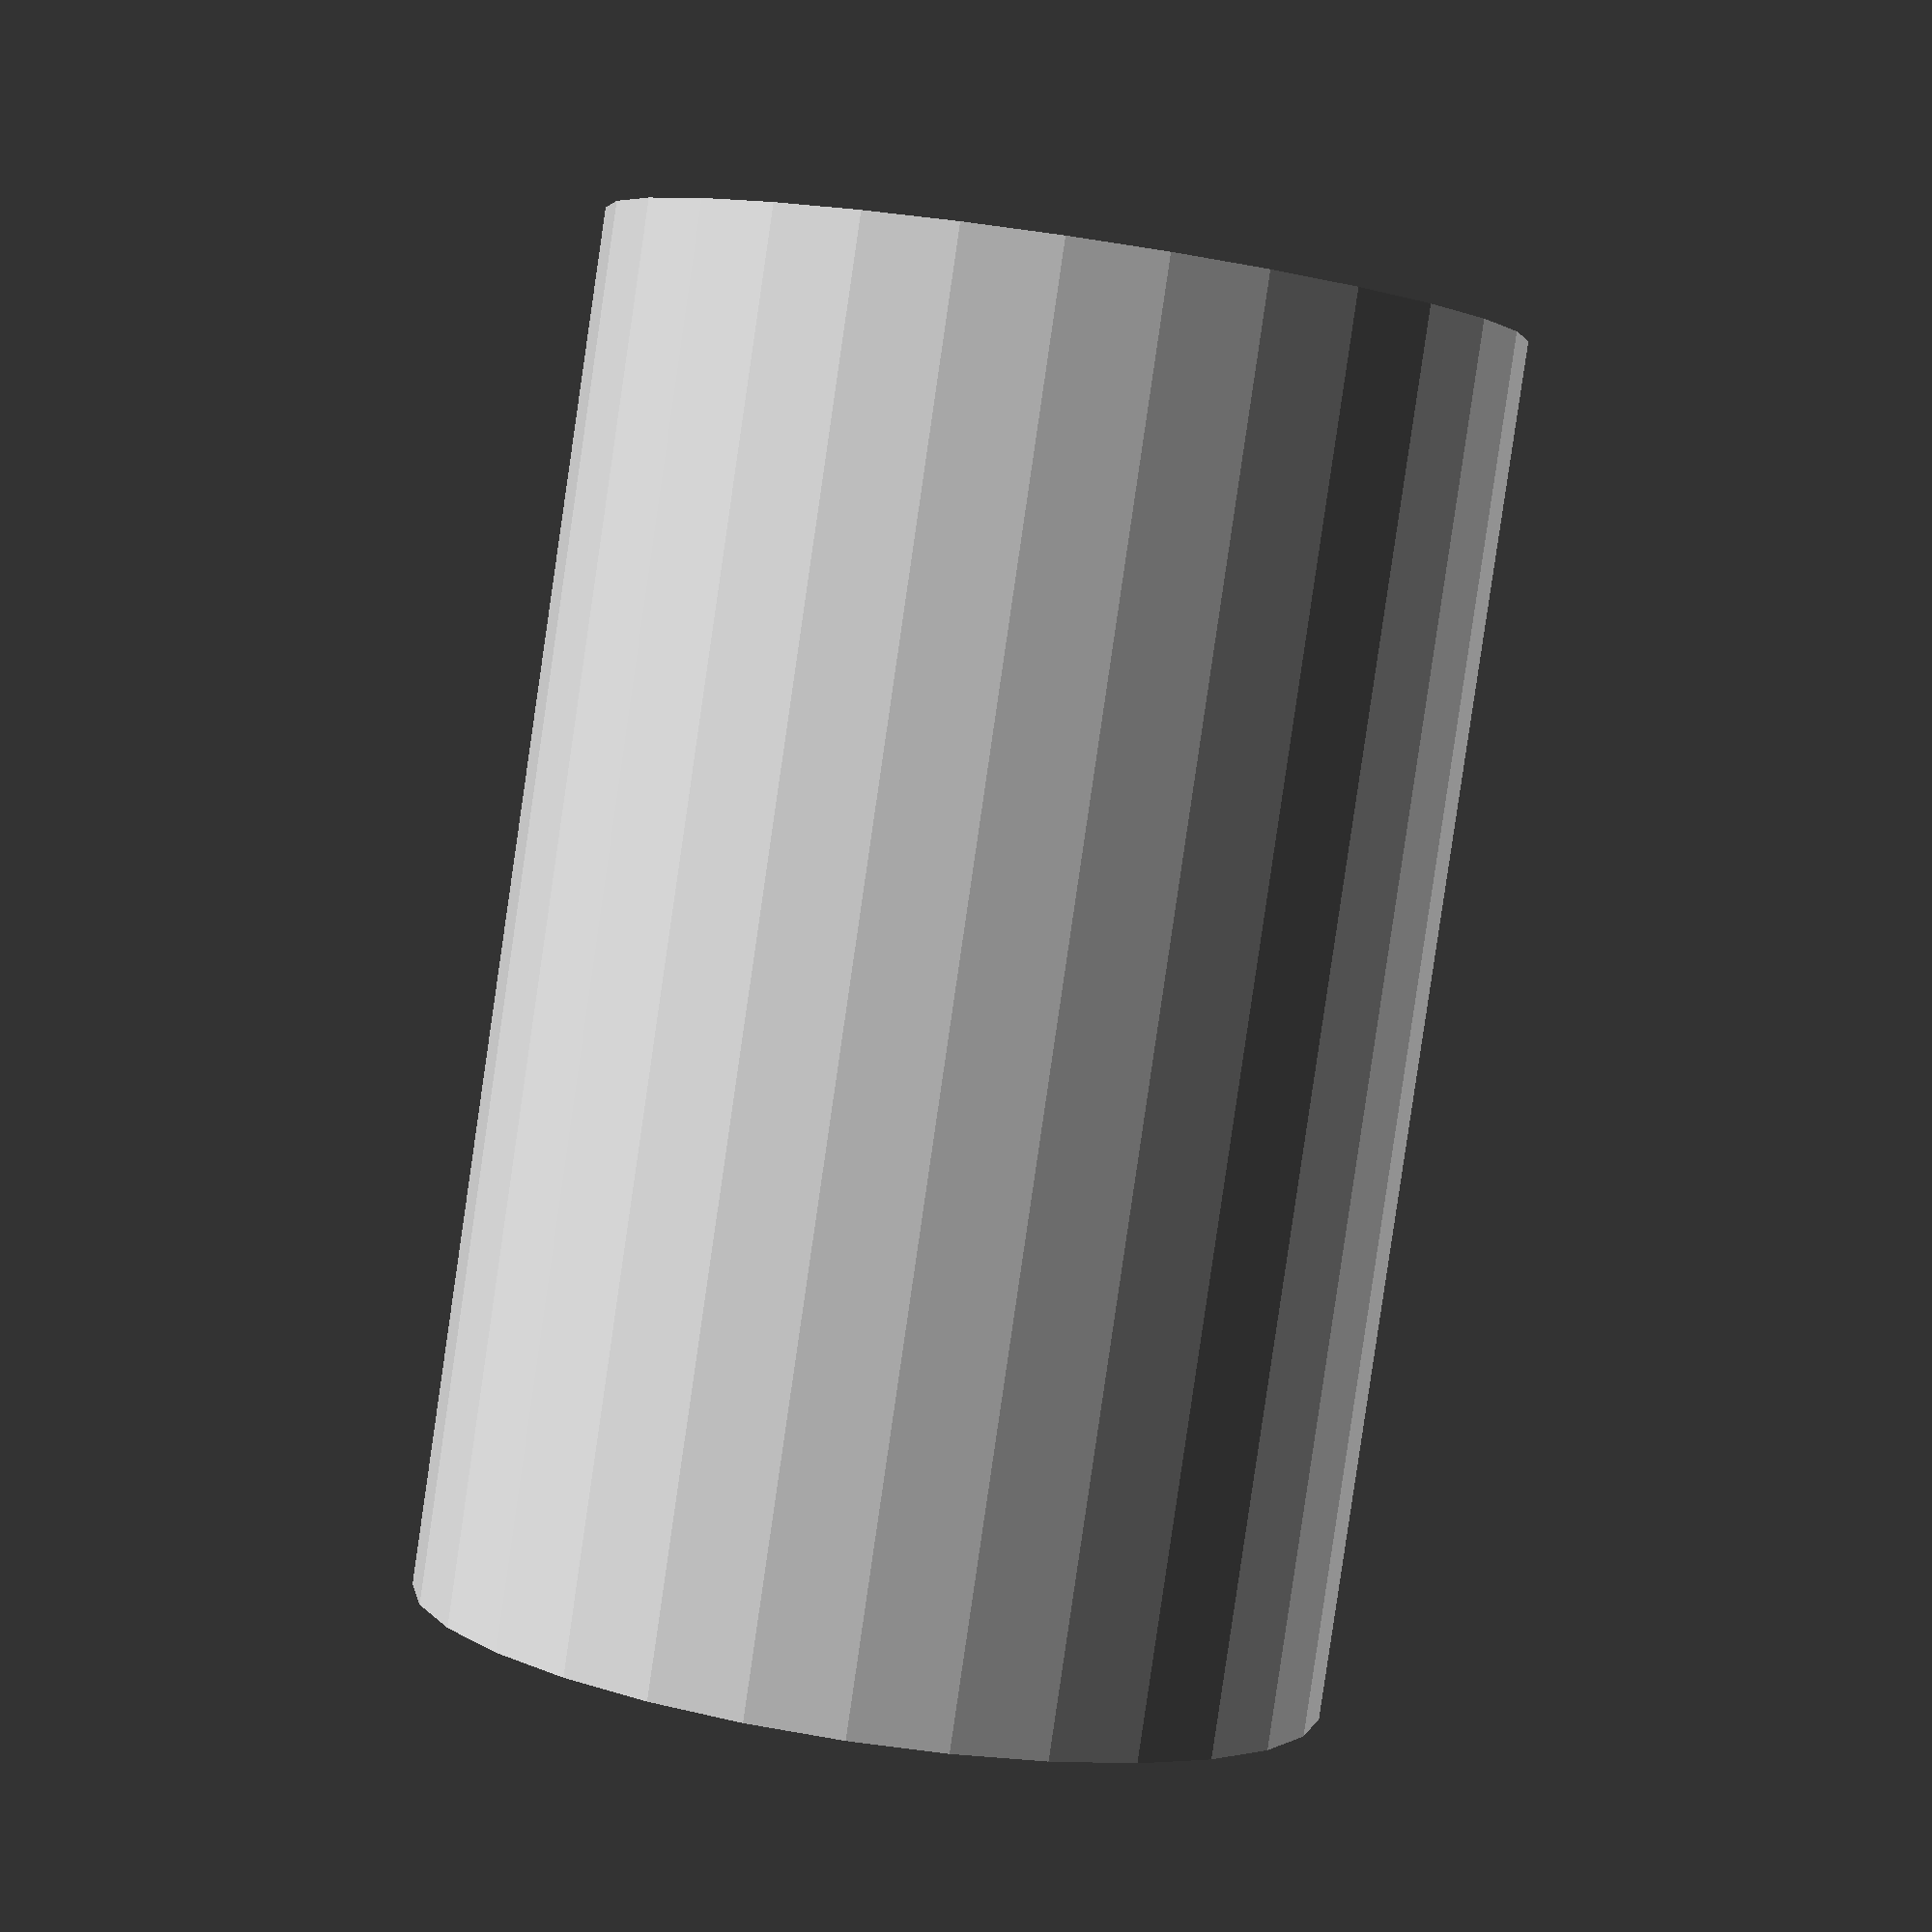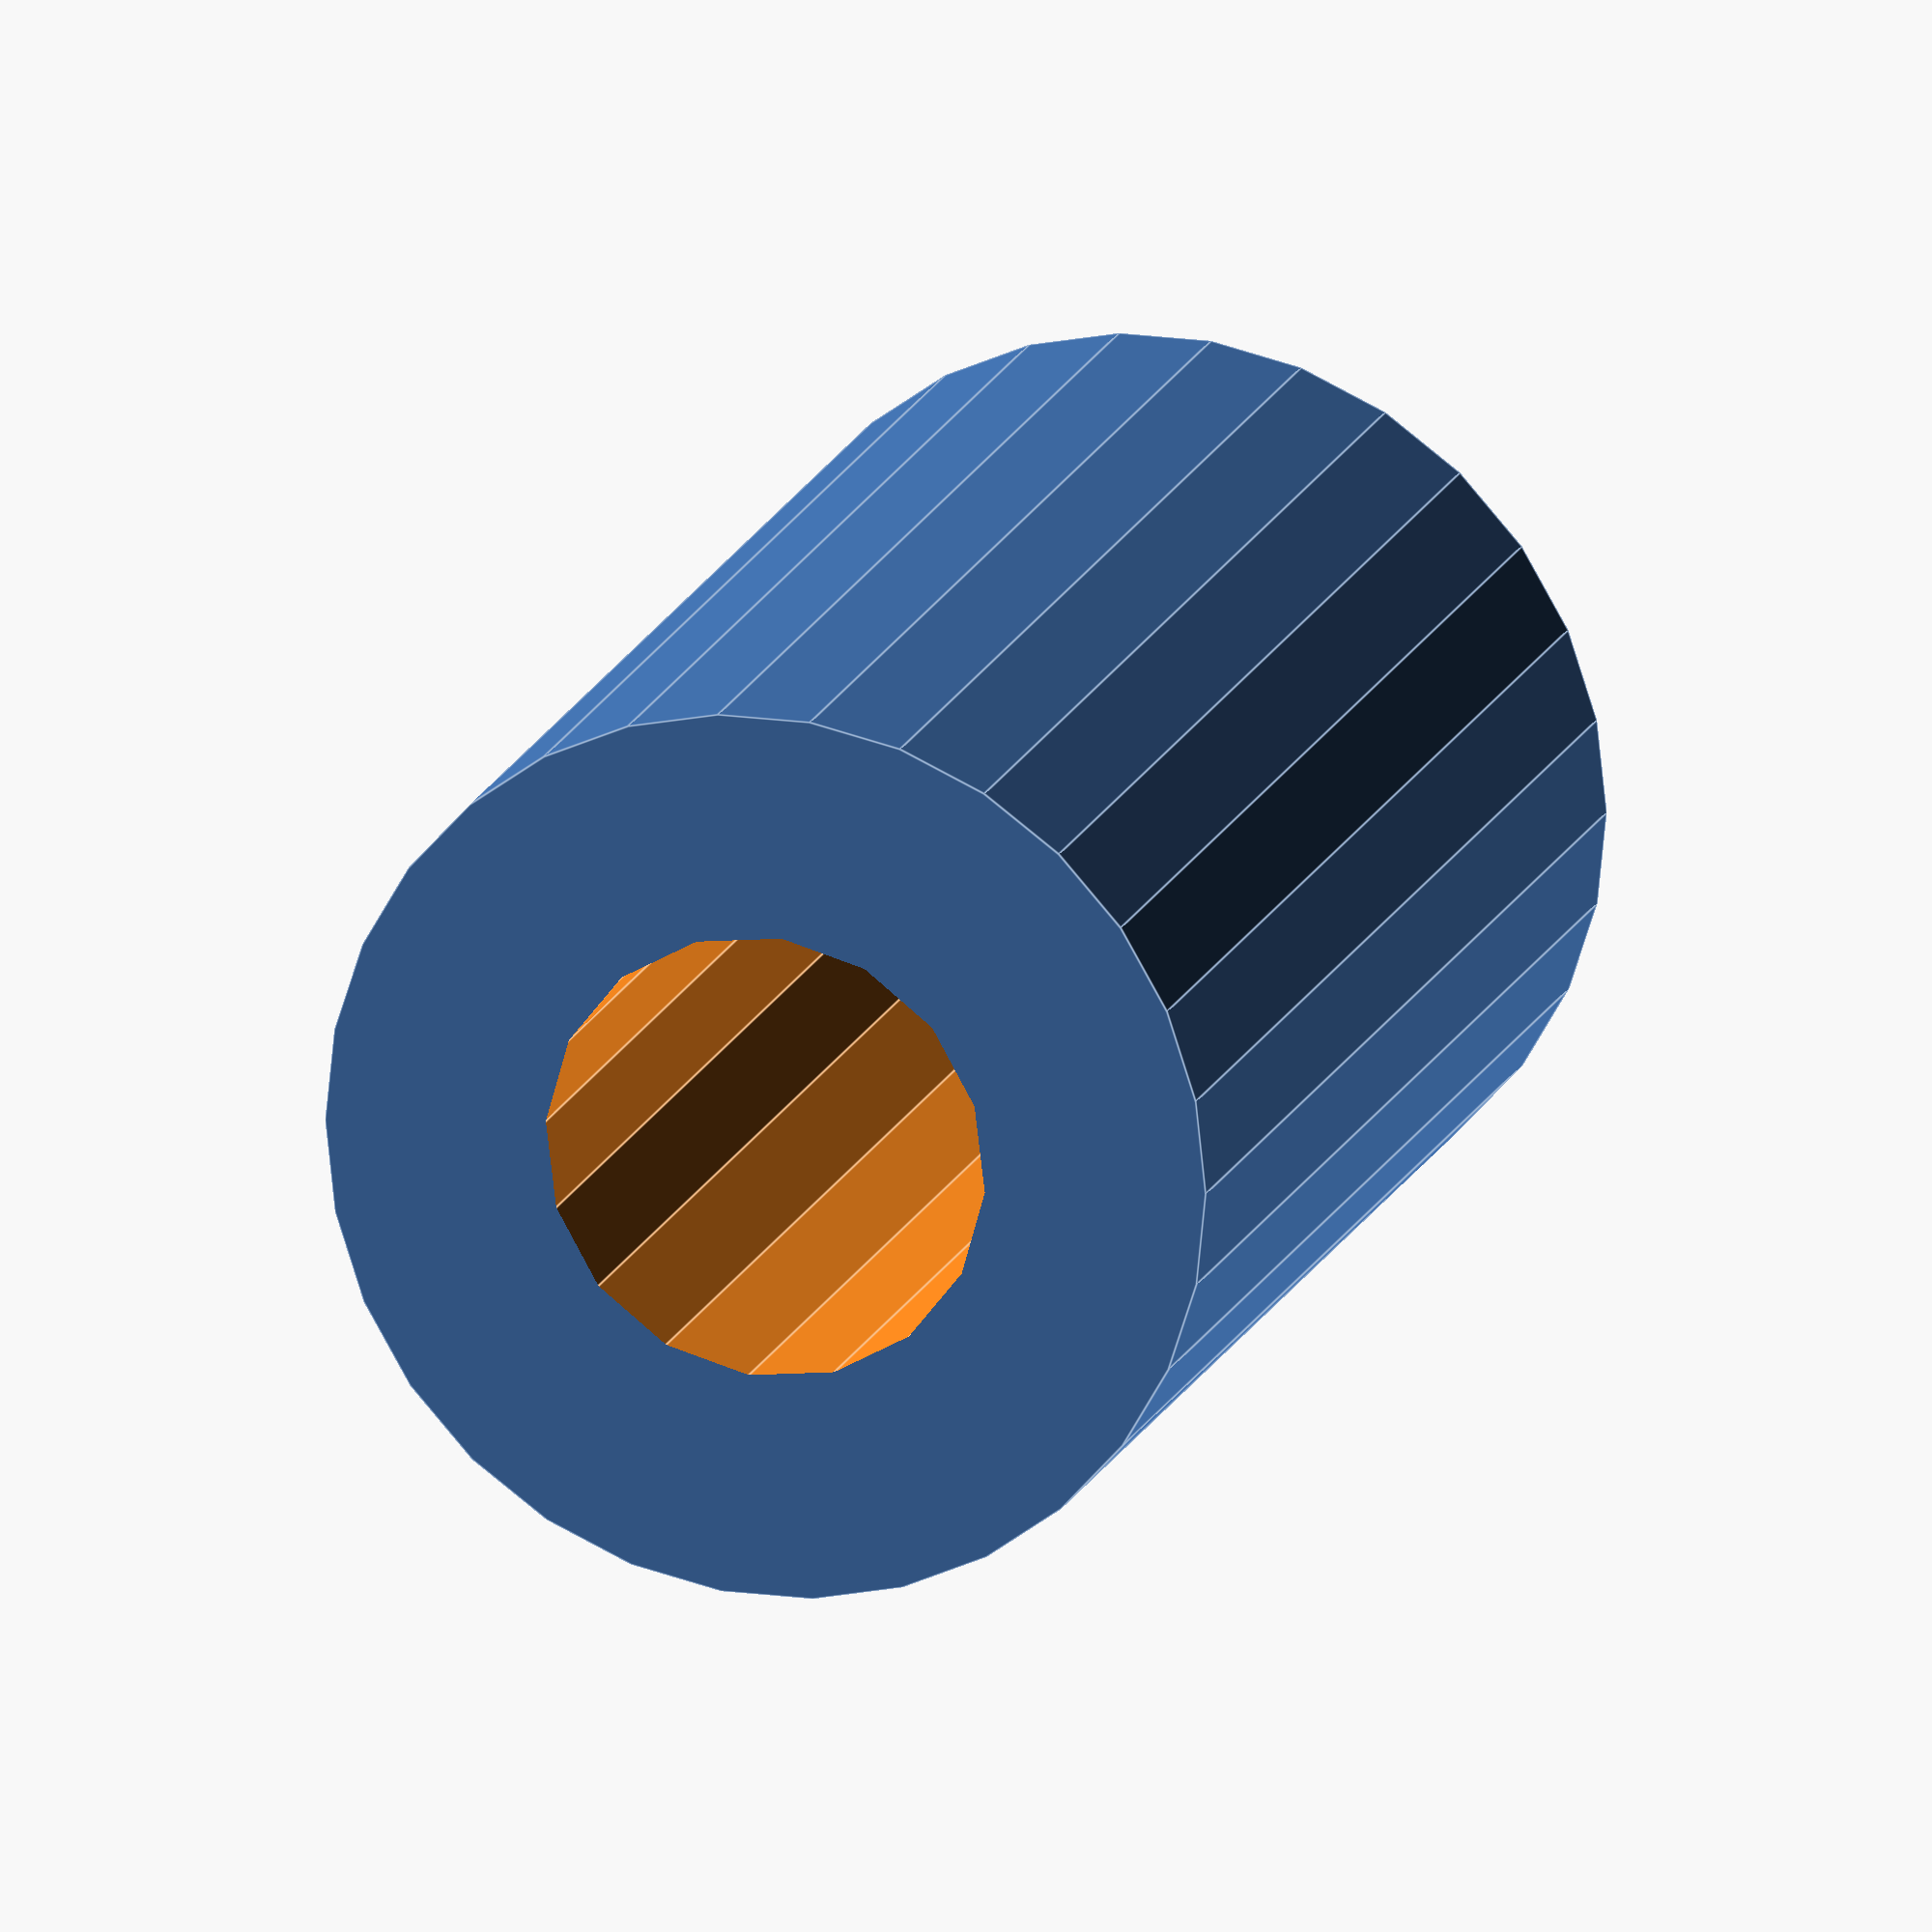
<openscad>

// Parameters for the cylindrical component
cylinder_outer_diameter = 20; // Outer diameter of the cylinder
cylinder_height = 30;        // Height of the cylinder (shortened to match the original model)
cylinder_inner_diameter = 10; // Inner diameter (hollow center)

// Function to create the cylindrical component
module cylindrical_component() {
    difference() {
        // Outer cylinder with uniform diameter (no tapering)
        cylinder(d=cylinder_outer_diameter, h=cylinder_height, center=true);
        // Inner hollow cylinder
        cylinder(d=cylinder_inner_diameter, h=cylinder_height + 1, center=true);
    }
}

// Assembly of the model
translate([0, 0, 0]) {
    cylindrical_component();
}


</openscad>
<views>
elev=266.5 azim=235.3 roll=188.3 proj=p view=solid
elev=343.2 azim=251.8 roll=16.9 proj=o view=edges
</views>
